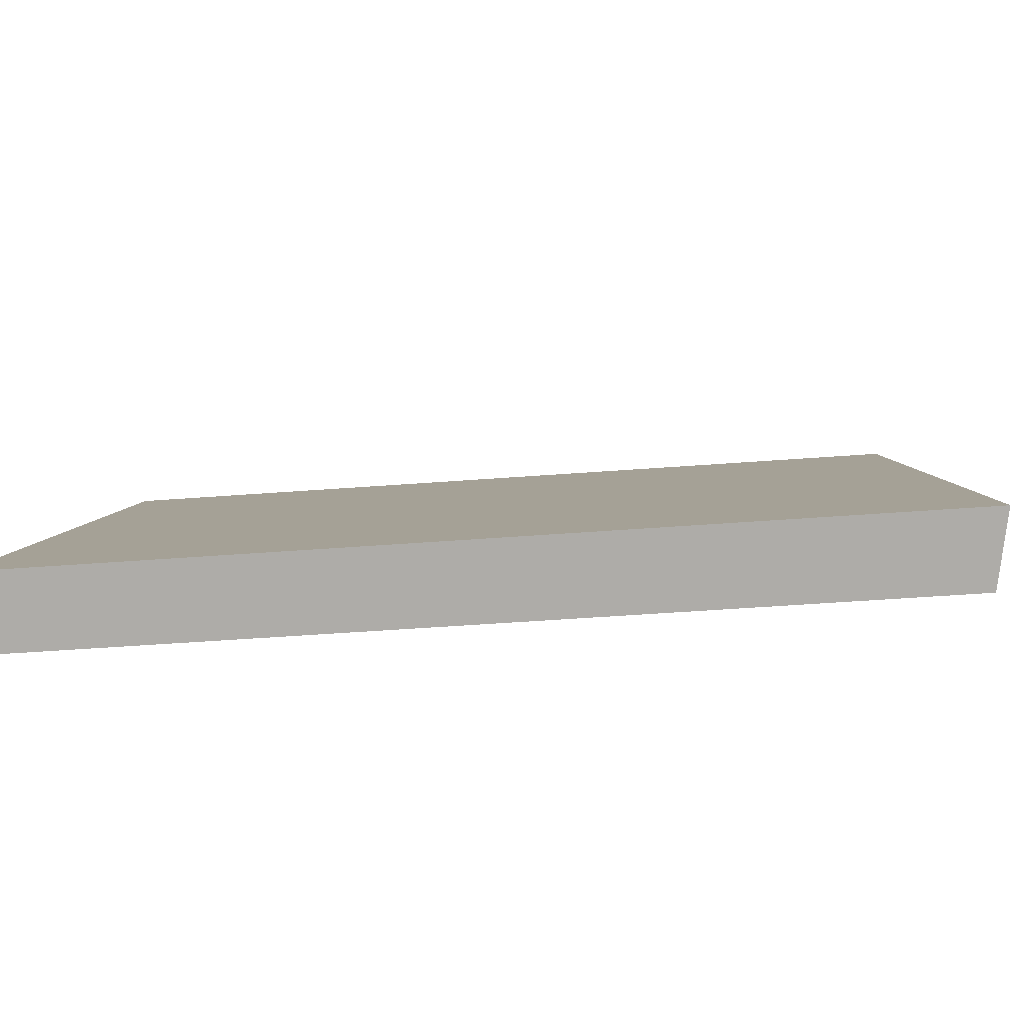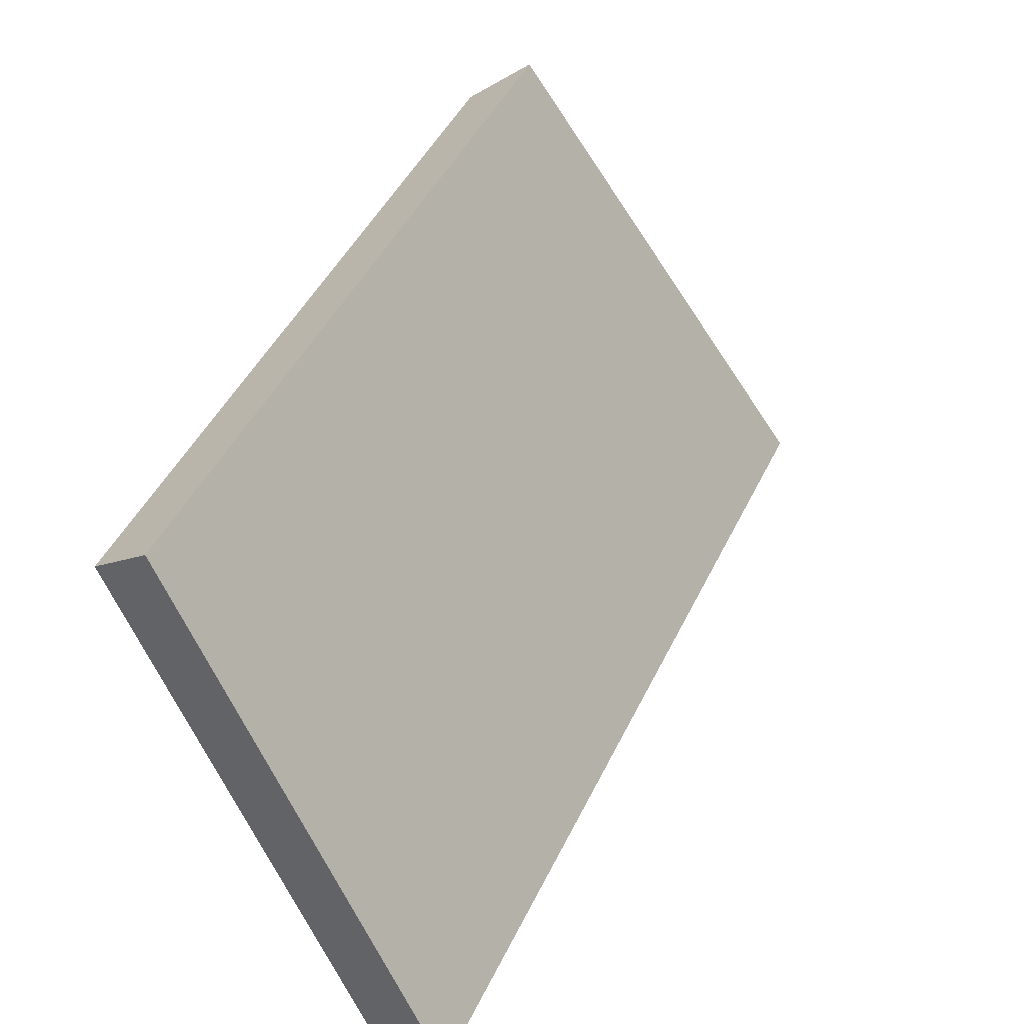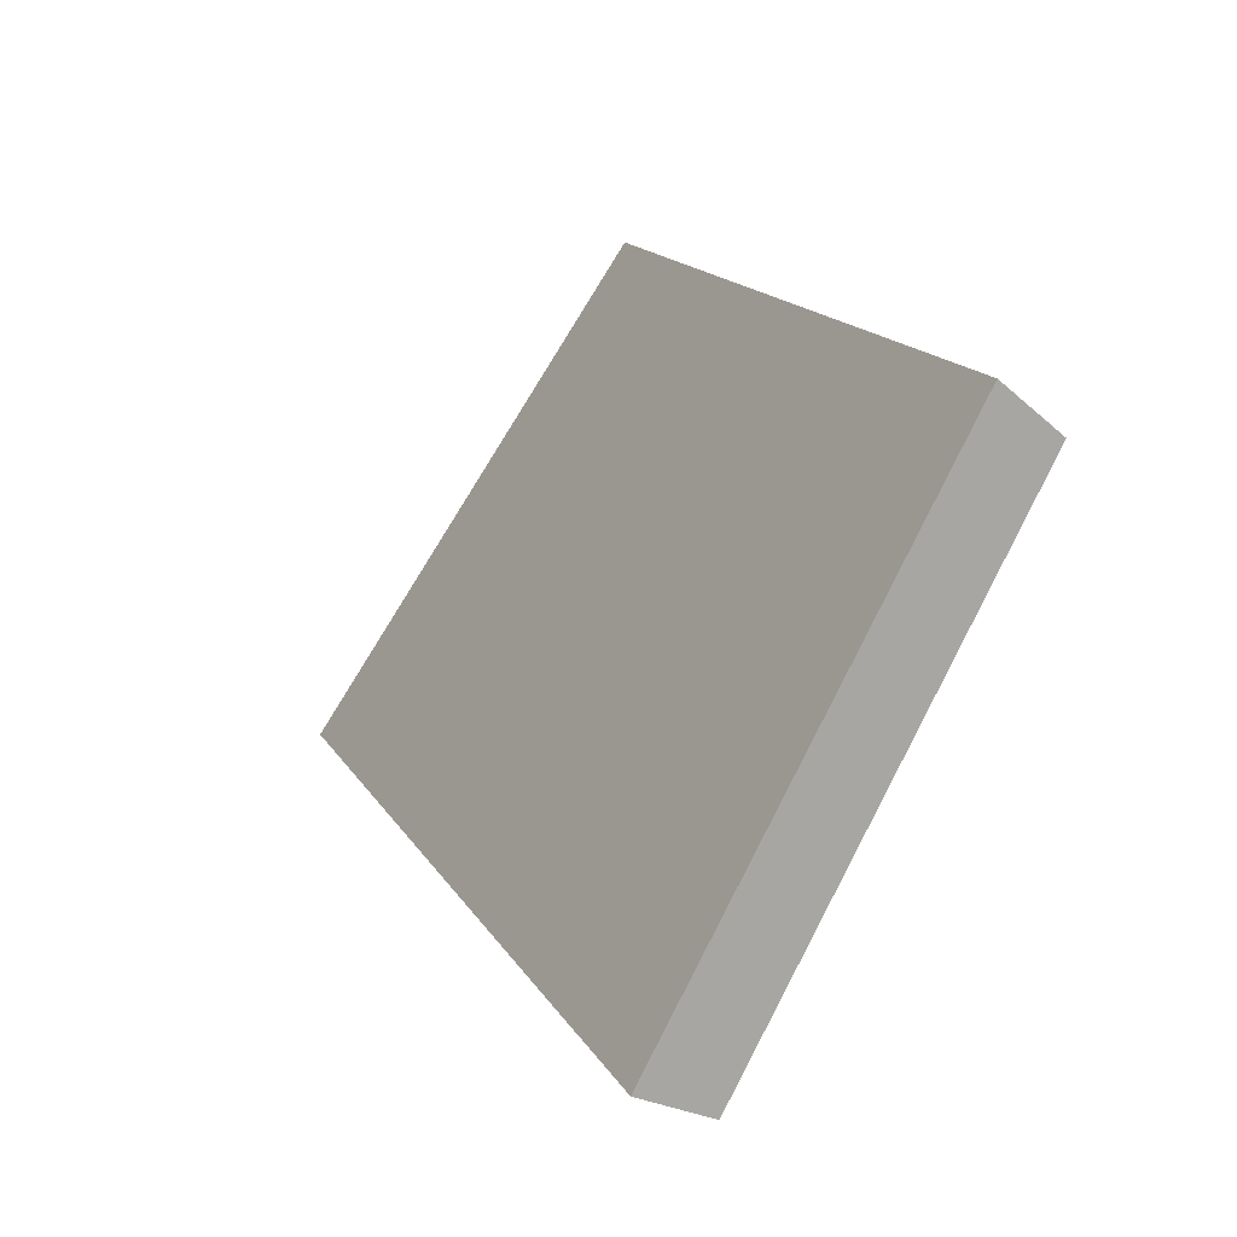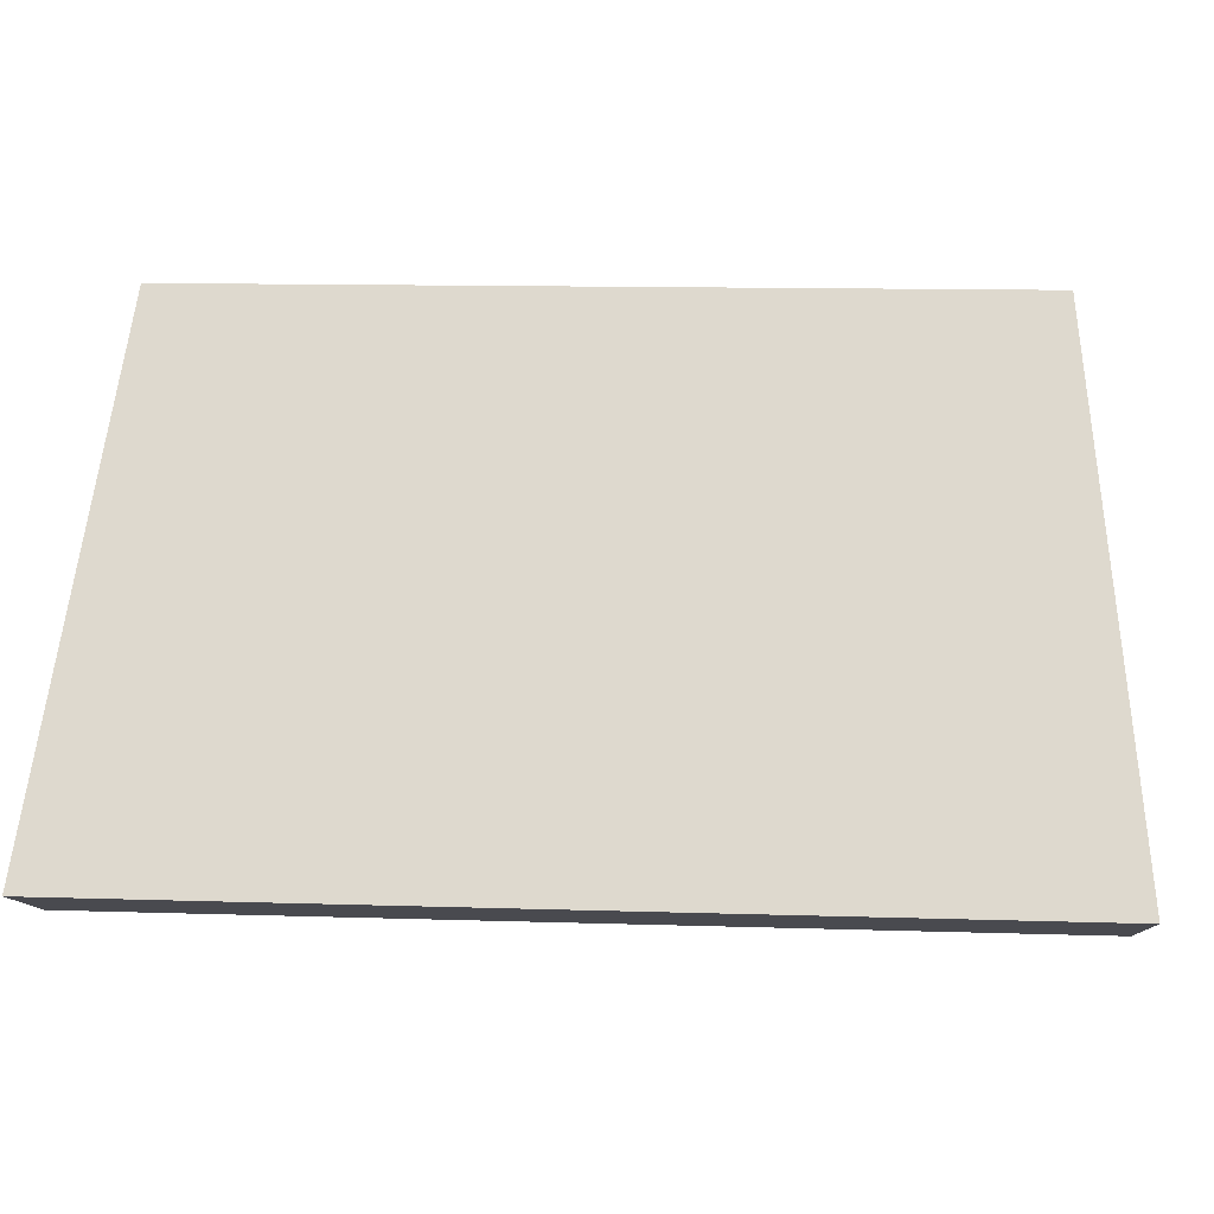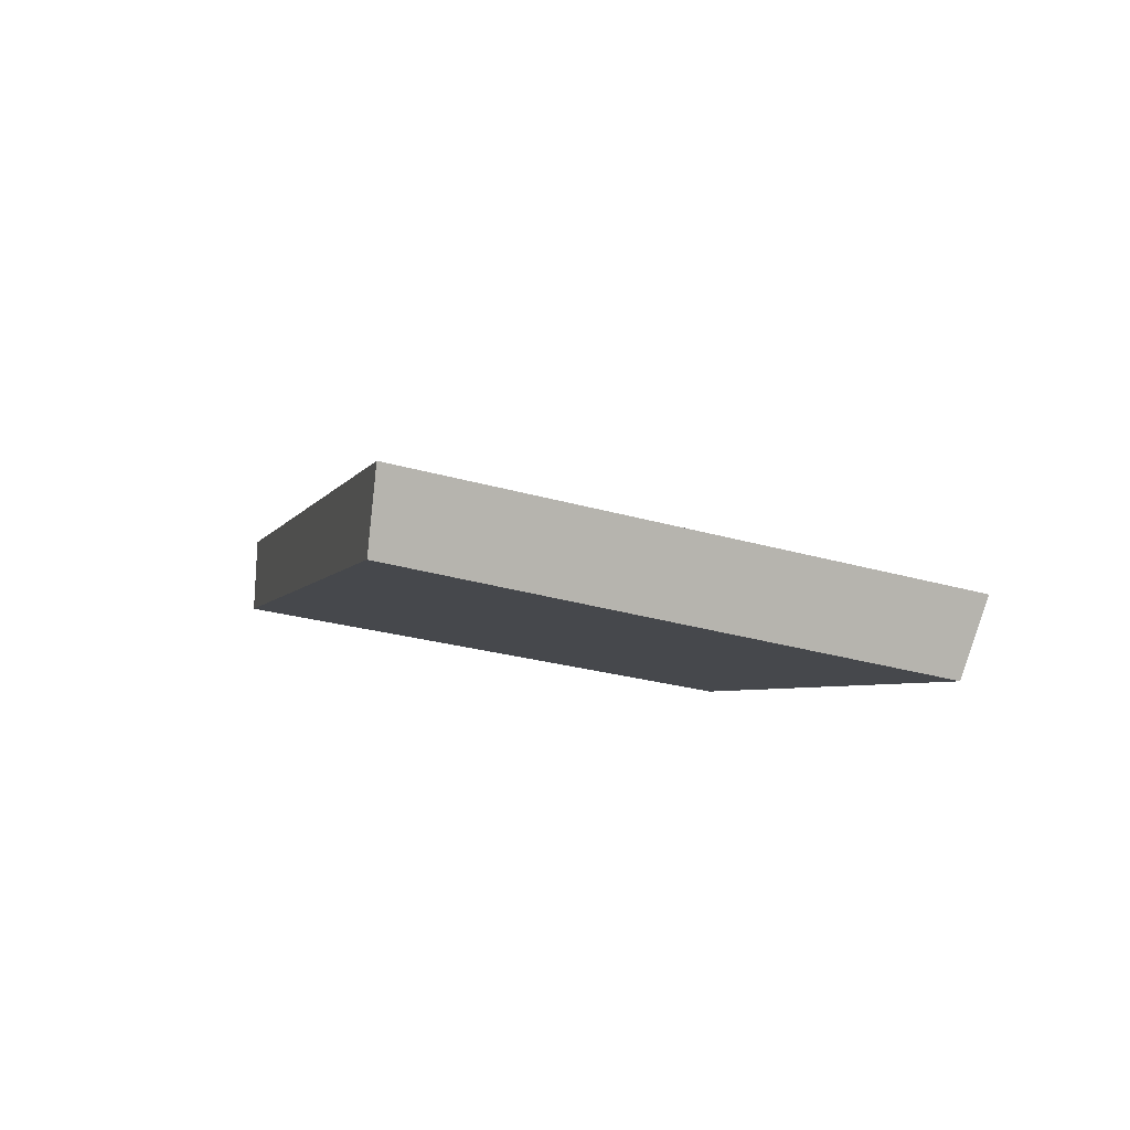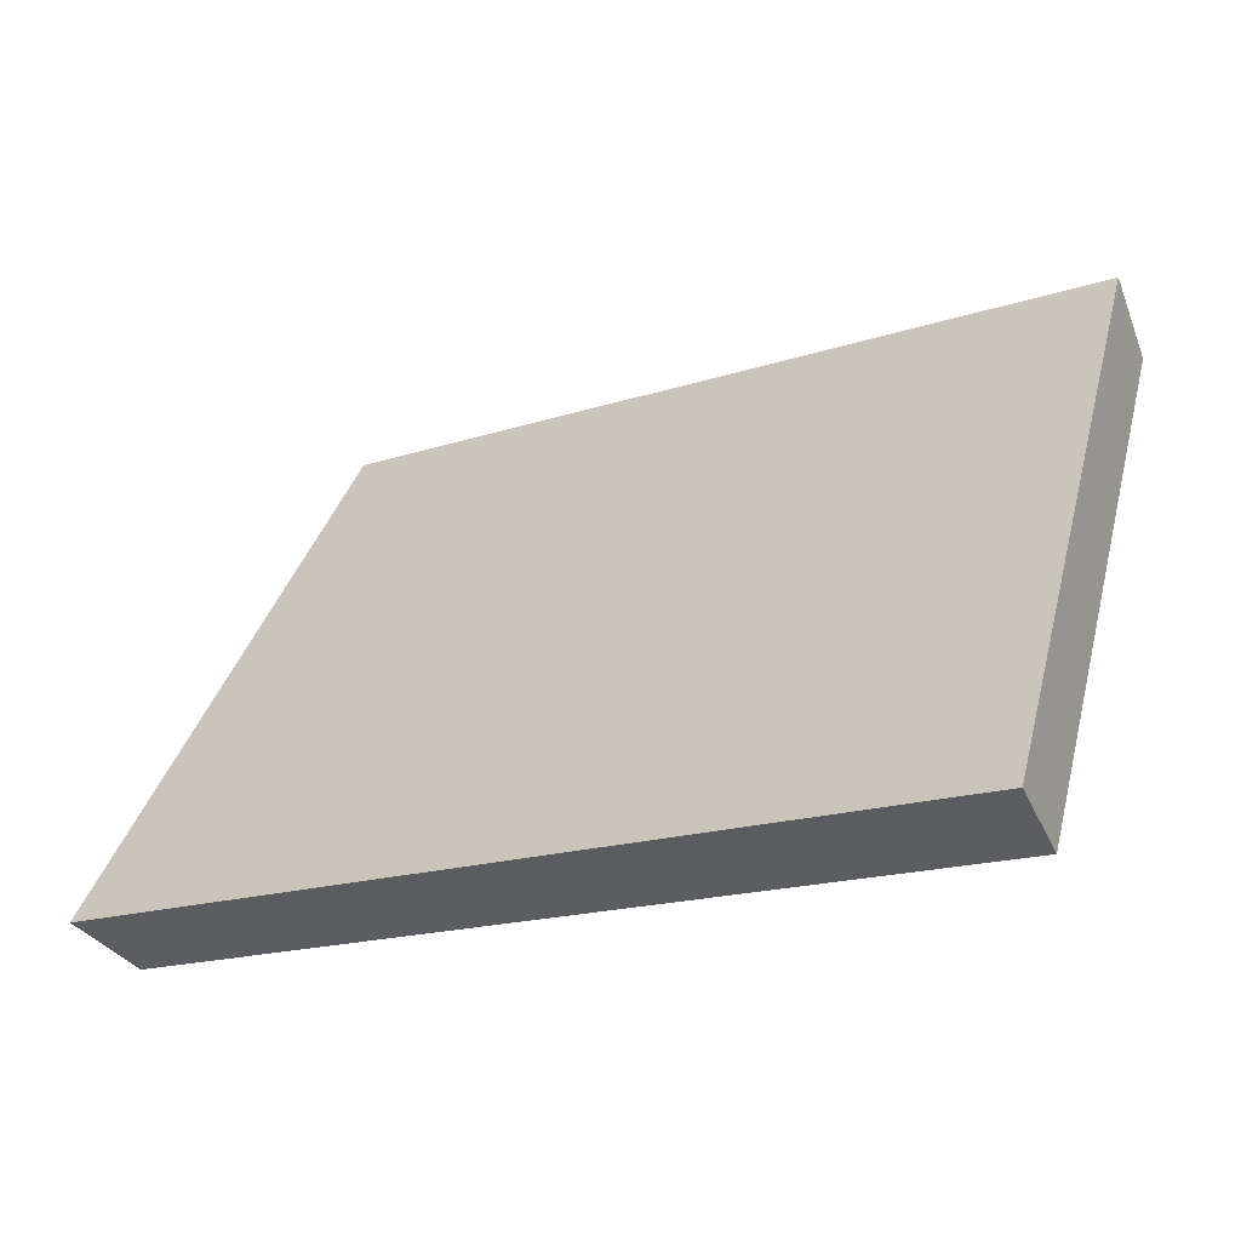
<metadata>
{"format":"obj","ext":"obj","renderer":"f3d","projection":"perspective","resolution":1024,"background":"white","views":[{"elev":-52.1,"azim":-53.5,"up":"+Y"},{"elev":42.5,"azim":-124.8,"up":"+Y"},{"elev":14.1,"azim":13.3,"up":"+Y"},{"elev":11.6,"azim":-53.6,"up":"+Y"},{"elev":57.0,"azim":65.2,"up":"+Z"},{"elev":-14.9,"azim":-20.8,"up":"+Y"}]}
</metadata>
<code>
v 2.085 0.09169 2.735
v 2.074 0.09169 2.717
v 2.08 0.1026 2.715
v 2.09 0.1026 2.73
v 2.079 0.1038 2.715
v 2.08 0.1026 2.715
v 2.074 0.09169 2.717
v 2.072 0.09248 2.717
v 2.089 0.1038 2.732
v 2.09 0.1026 2.73
v 2.08 0.1026 2.715
v 2.079 0.1038 2.715
v 2.072 0.09248 2.717
v 2.074 0.09169 2.717
v 2.085 0.09169 2.735
v 2.084 0.09248 2.736
v 2.084 0.09248 2.736
v 2.085 0.09169 2.735
v 2.09 0.1026 2.73
v 2.089 0.1038 2.732
v 2.089 0.1038 2.732
v 2.079 0.1038 2.715
v 2.072 0.09248 2.717
v 2.084 0.09248 2.736
f 1 2 3
f 1 3 4
f 5 6 7
f 5 7 8
f 9 10 11
f 9 11 12
f 13 14 15
f 13 15 16
f 17 18 19
f 17 19 20
f 21 22 23
f 21 23 24

</code>
